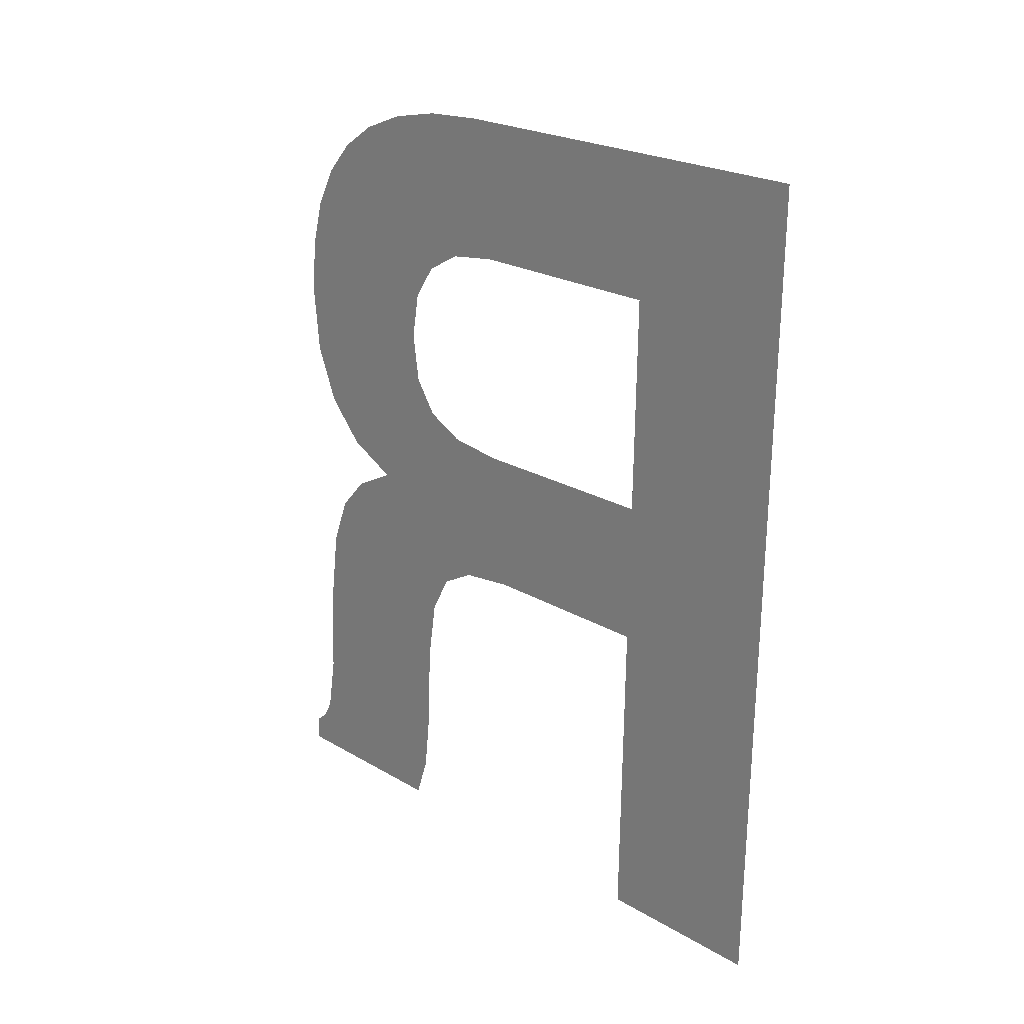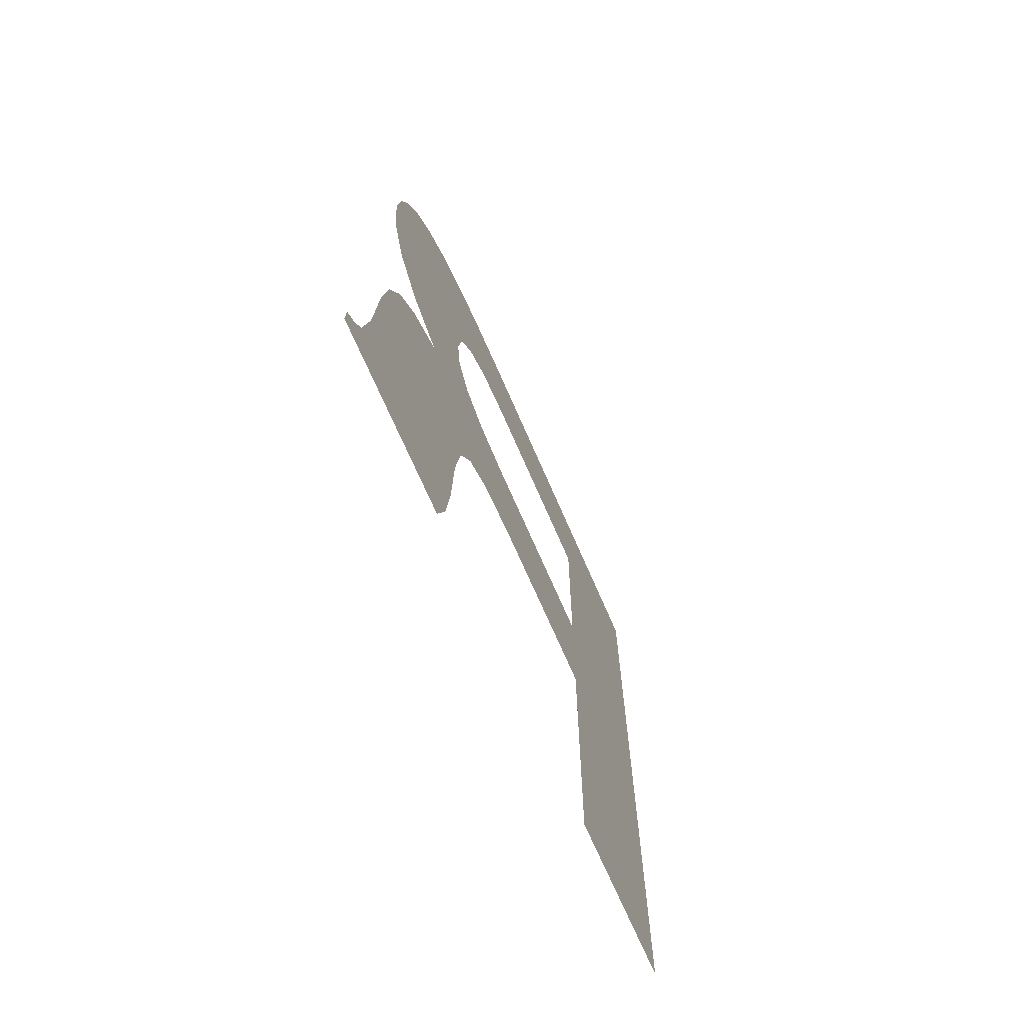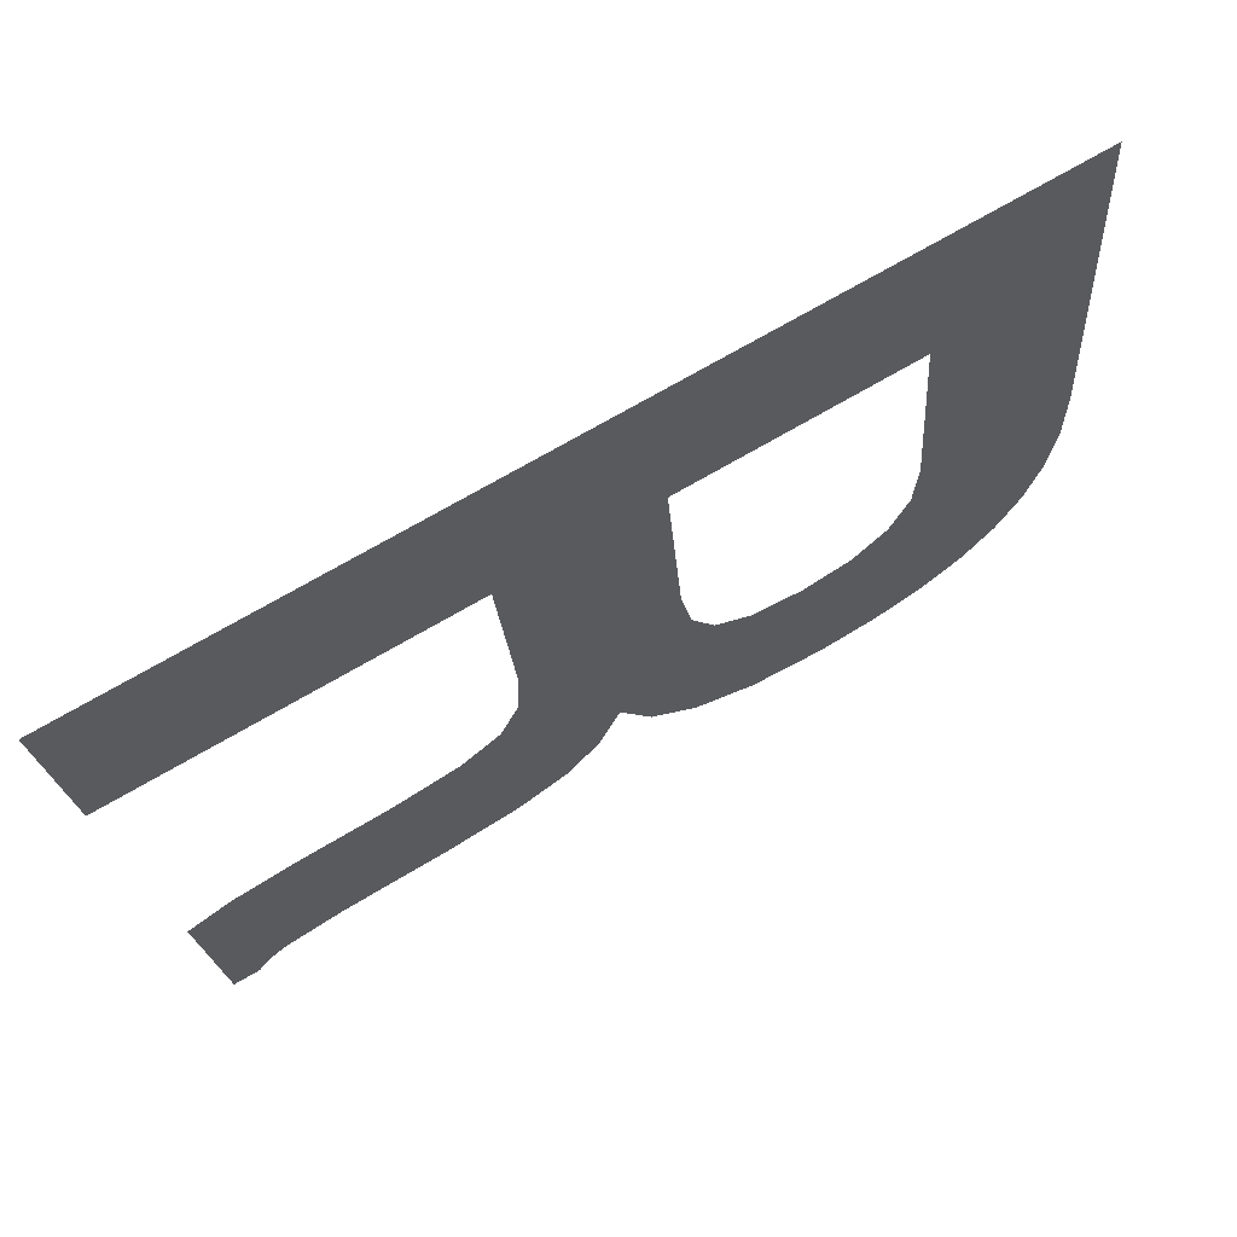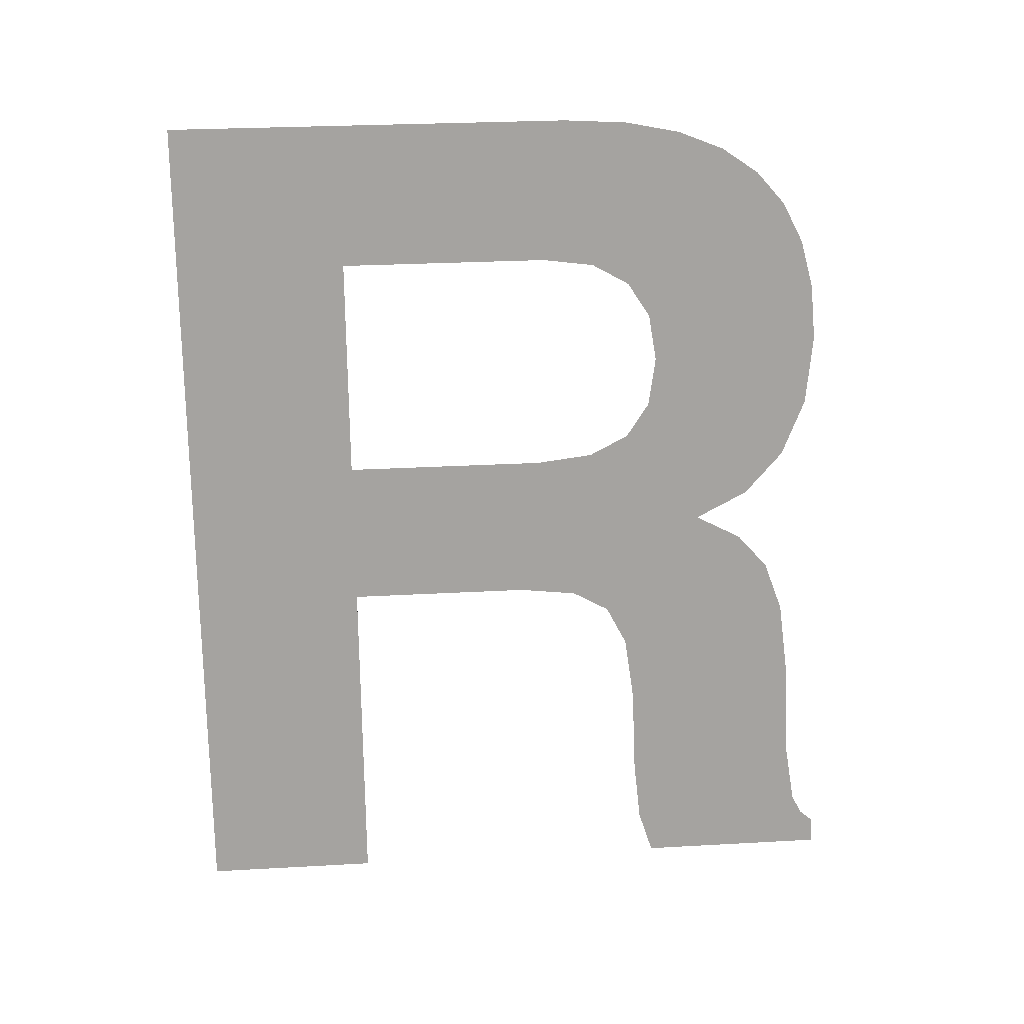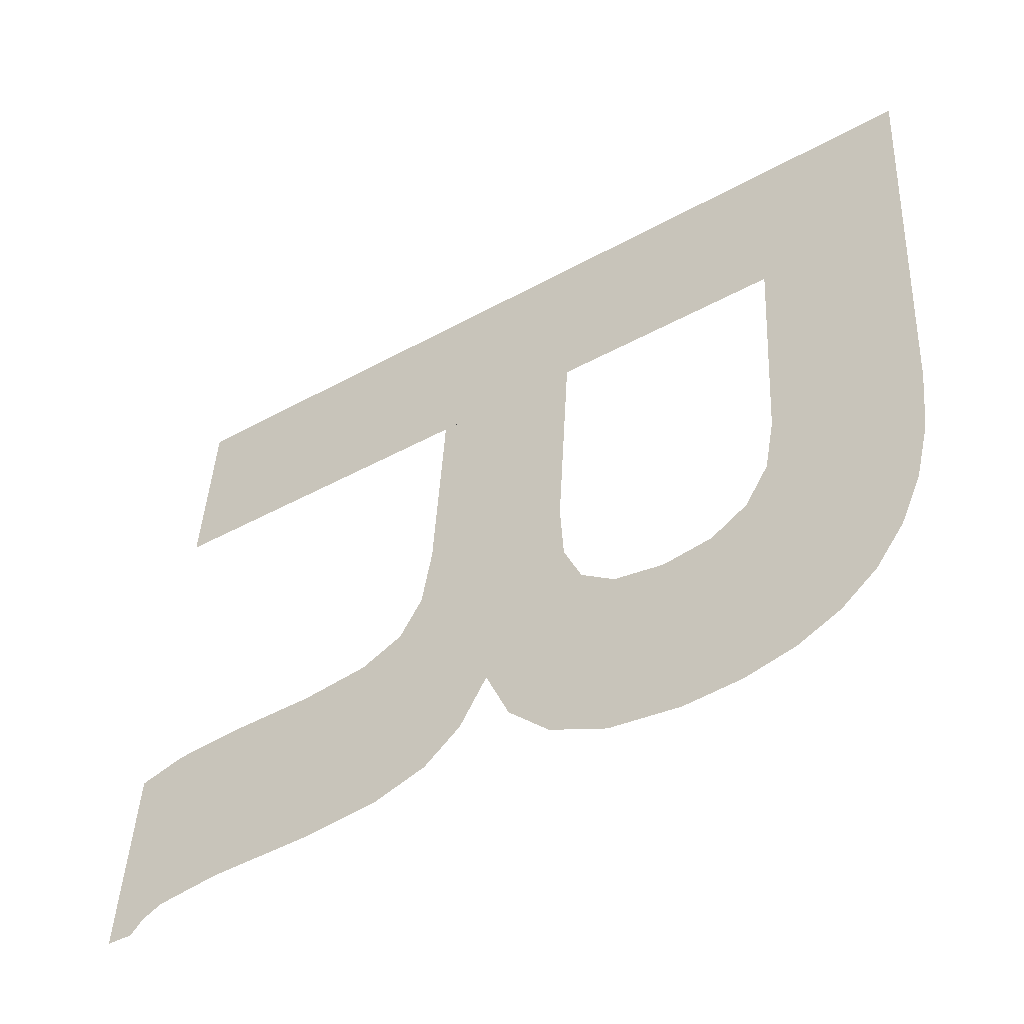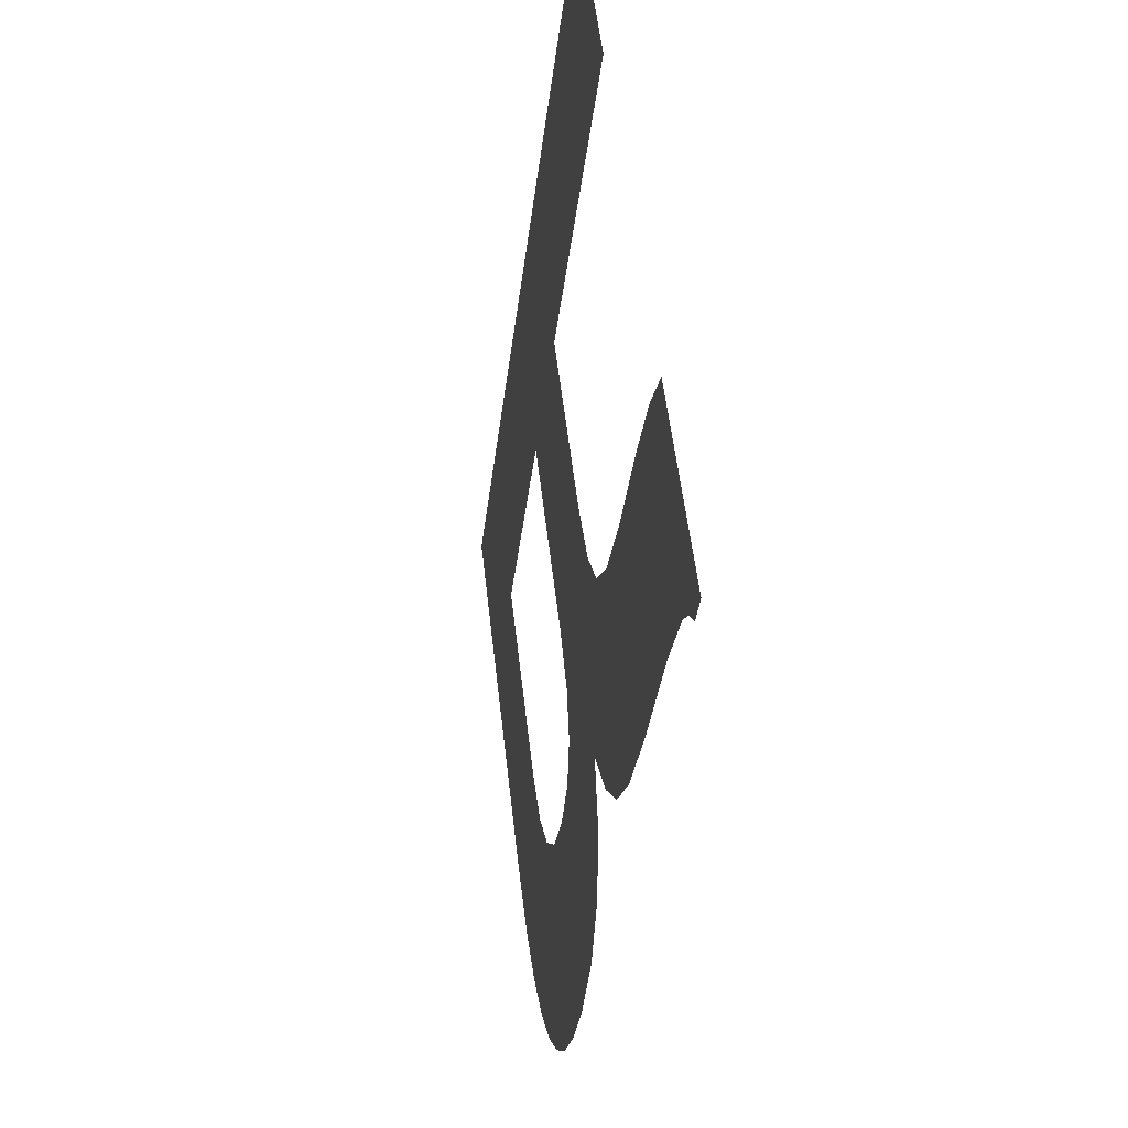
<metadata>
{"format":"obj","ext":"obj","renderer":"f3d","projection":"perspective","resolution":1024,"background":"white","views":[{"elev":21.8,"azim":-51.6,"up":"+Y"},{"elev":-70.0,"azim":-163.0,"up":"+Y"},{"elev":74.5,"azim":60.5,"up":"+Z"},{"elev":17.3,"azim":78.6,"up":"+Y"},{"elev":-41.1,"azim":123.6,"up":"+Z"},{"elev":-38.5,"azim":-6.7,"up":"+Z"}]}
</metadata>
<code>
o #ID170
v 0.3749 0.2841 -0.1256
v 0.3757 0.2782 -0.1327
v 0.375 0.2497 -0.1261
v 0.3768 0.2843 -0.1422
v 0.3767 0.2784 -0.1413
v 0.377 0.2781 -0.1434
v 0.3771 0.2842 -0.1448
v 0.3771 0.2773 -0.145
v 0.3774 0.2838 -0.147
v 0.3772 0.2759 -0.1459
v 0.3773 0.2739 -0.1462
v 0.3776 0.2831 -0.1489
v 0.3775 0.2666 -0.1483
v 0.3778 0.2677 -0.1504
v 0.3778 0.282 -0.1505
v 0.3779 0.2695 -0.152
v 0.3779 0.2807 -0.1516
v 0.378 0.279 -0.1525
v 0.3781 0.2718 -0.153
v 0.3781 0.277 -0.153
v 0.3781 0.2747 -0.1532
v 0.3767 0.2693 -0.1411
v 0.3758 0.2632 -0.1329
v 0.3757 0.2692 -0.1329
v 0.3766 0.2633 -0.1404
v 0.3769 0.2631 -0.1428
v 0.377 0.2696 -0.1434
v 0.3771 0.2622 -0.1443
v 0.3771 0.2704 -0.145
v 0.3772 0.2606 -0.1451
v 0.3772 0.258 -0.1455
v 0.3772 0.2719 -0.146
v 0.3772 0.2543 -0.1457
v 0.3773 0.2518 -0.146
v 0.3773 0.25 -0.1466
v 0.3781 0.2525 -0.1532
v 0.3782 0.2502 -0.1542
v 0.3777 0.2656 -0.1502
v 0.378 0.2549 -0.1528
v 0.3779 0.2642 -0.1515
v 0.378 0.2621 -0.1523
v 0.378 0.2591 -0.1526
v 0.378 0.2551 -0.1528
v 0.3781 0.2517 -0.1537
v 0.3782 0.2512 -0.1542
v 0.3758 0.2498 -0.1331
v 0.3758 0.2632 -0.1329
v 0.3757 0.2692 -0.1329
v 0.3758 0.2498 -0.1331
v 0.3757 0.2782 -0.1327
v 0.375 0.2497 -0.1261
v 0.3782 0.2512 -0.1542
v 0.3781 0.2517 -0.1537
v 0.3782 0.2502 -0.1542
v 0.3781 0.2525 -0.1532
v 0.378 0.2551 -0.1528
v 0.378 0.2591 -0.1526
v 0.378 0.2549 -0.1528
v 0.378 0.2621 -0.1523
v 0.3779 0.2642 -0.1515
v 0.3777 0.2656 -0.1502
v 0.3775 0.2666 -0.1483
v 0.3774 0.2838 -0.147
v 0.3773 0.2739 -0.1462
v 0.3773 0.25 -0.1466
v 0.3772 0.2719 -0.146
v 0.3773 0.2518 -0.146
v 0.3772 0.2543 -0.1457
v 0.3772 0.258 -0.1455
v 0.3771 0.2704 -0.145
v 0.3772 0.2606 -0.1451
v 0.3771 0.2622 -0.1443
v 0.377 0.2696 -0.1434
v 0.3769 0.2631 -0.1428
v 0.3767 0.2693 -0.1411
v 0.3766 0.2633 -0.1404
v 0.3781 0.2747 -0.1532
v 0.3781 0.277 -0.153
v 0.3781 0.2718 -0.153
v 0.378 0.279 -0.1525
v 0.3779 0.2695 -0.152
v 0.3779 0.2807 -0.1516
v 0.3778 0.282 -0.1505
v 0.3778 0.2677 -0.1504
v 0.3776 0.2831 -0.1489
v 0.3772 0.2759 -0.1459
v 0.3771 0.2773 -0.145
v 0.3771 0.2842 -0.1448
v 0.377 0.2781 -0.1434
v 0.3768 0.2843 -0.1422
v 0.3767 0.2784 -0.1413
v 0.3749 0.2841 -0.1256
f 1 2 3
f 2 1 4
f 2 4 5
f 5 4 6
f 6 4 7
f 6 7 8
f 8 7 9
f 8 9 10
f 10 9 11
f 12 13 9
f 13 12 14
f 14 12 15
f 14 15 16
f 16 15 17
f 16 17 18
f 16 18 19
f 19 18 20
f 19 20 21
f 22 23 24
f 23 22 25
f 25 22 26
f 26 22 27
f 26 27 28
f 28 27 29
f 28 29 30
f 30 29 31
f 31 29 32
f 31 32 33
f 33 32 34
f 34 32 35
f 35 32 11
f 35 11 13
f 35 13 36
f 35 36 37
f 13 11 9
f 36 13 38
f 36 38 39
f 39 38 40
f 39 40 41
f 39 41 42
f 39 42 43
f 37 36 44
f 37 44 45
f 2 46 3
f 46 2 24
f 46 24 23
f 47 48 49
f 48 50 49
f 51 49 50
f 52 53 54
f 53 55 54
f 56 57 58
f 57 59 58
f 59 60 58
f 60 61 58
f 58 61 55
f 61 62 55
f 63 64 62
f 54 55 65
f 55 62 65
f 62 64 65
f 64 66 65
f 65 66 67
f 67 66 68
f 68 66 69
f 66 70 69
f 69 70 71
f 71 70 72
f 70 73 72
f 72 73 74
f 73 75 74
f 74 75 76
f 76 75 47
f 48 47 75
f 77 78 79
f 78 80 79
f 79 80 81
f 80 82 81
f 82 83 81
f 81 83 84
f 83 85 84
f 84 85 62
f 63 62 85
f 64 63 86
f 86 63 87
f 63 88 87
f 87 88 89
f 88 90 89
f 89 90 91
f 91 90 50
f 90 92 50
f 51 50 92

</code>
